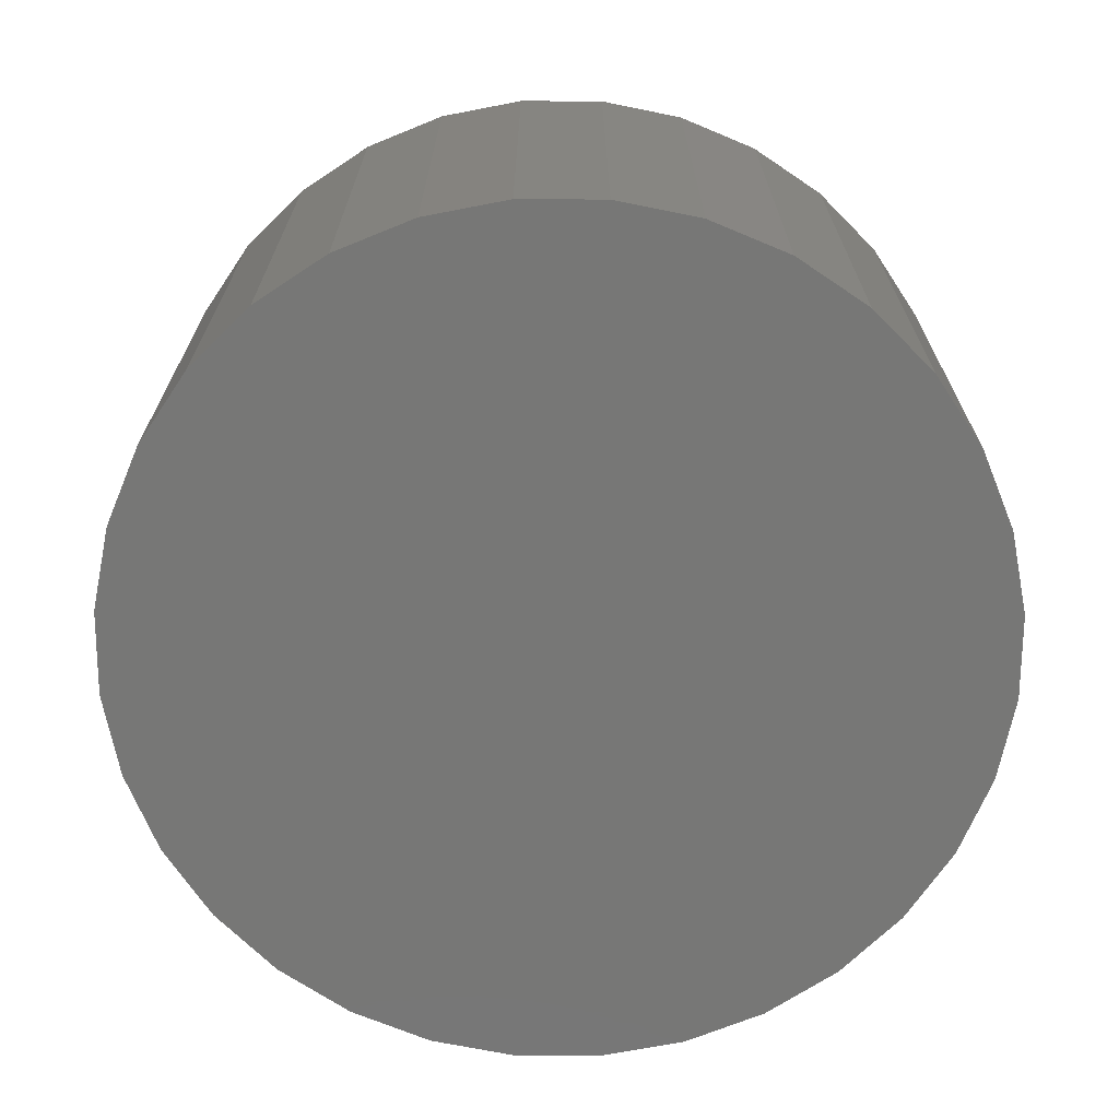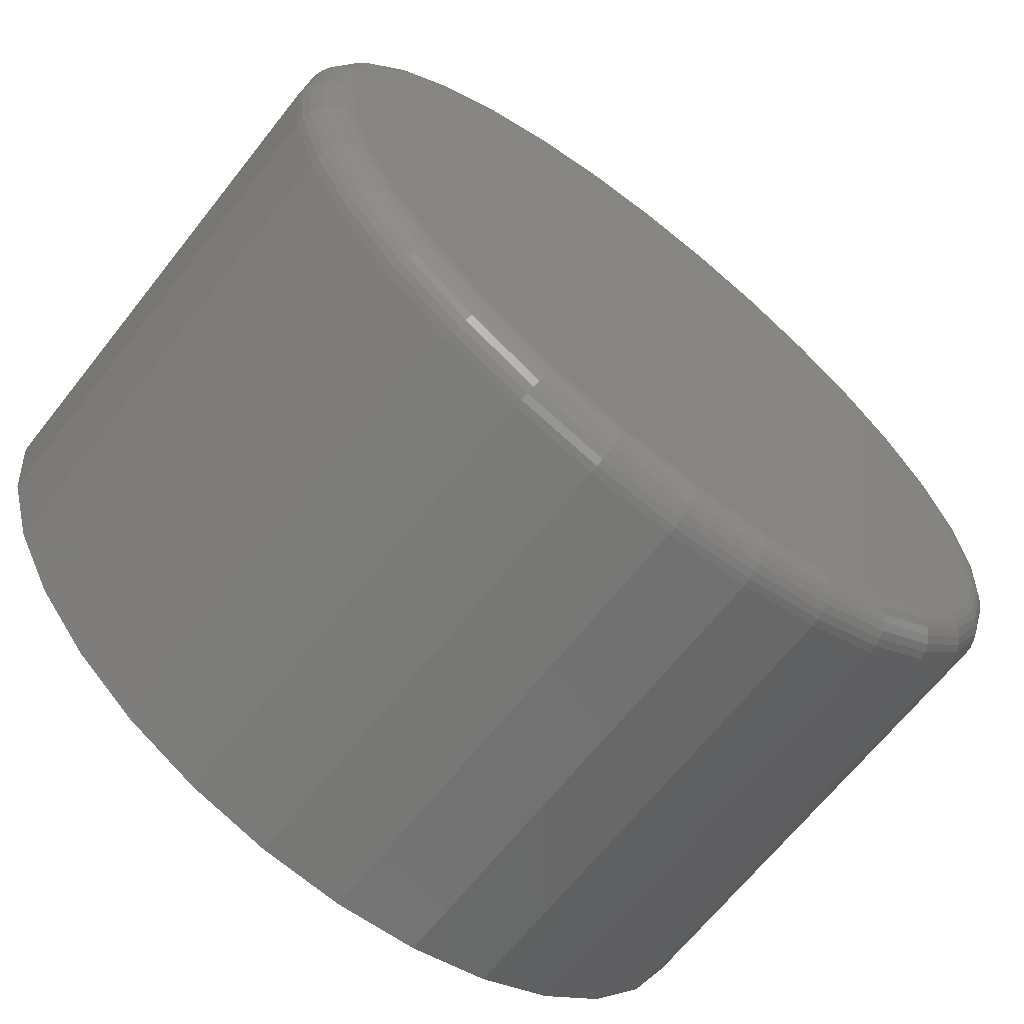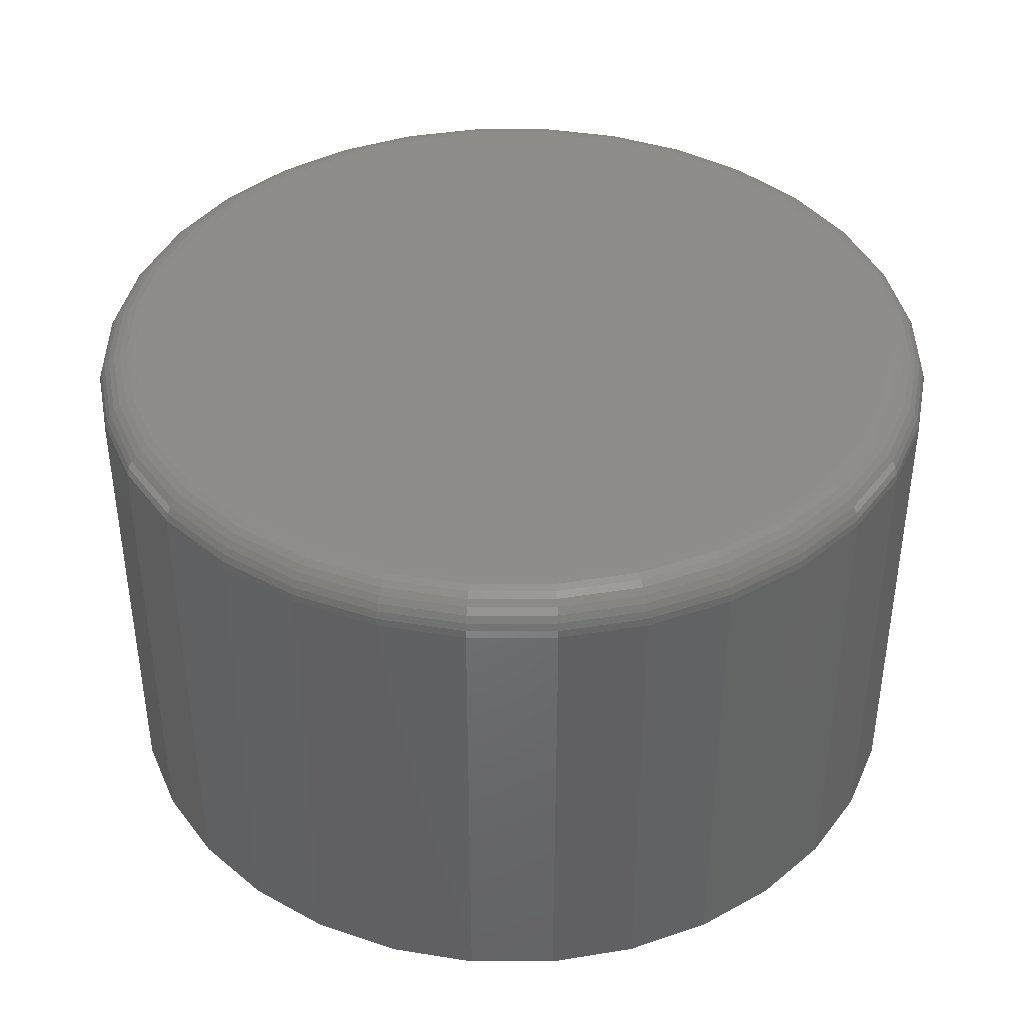
<metadata>
{"format":"stl","ext":"stl","renderer":"f3d","projection":"perspective","resolution":1024,"background":"white","views":[{"elev":-69.3,"azim":106.6,"up":"+Z"},{"elev":-66.5,"azim":-38.3,"up":"+Y"},{"elev":40.3,"azim":-16.9,"up":"+Z"}]}
</metadata>
<code>
# stl→obj: 320 verts, 636 faces
v -0.02294 0.155 0.2031
v 0.03873 0.155 0.2031
v 0.007895 0.1581 0.2031
v -0.05259 0.146 0.2031
v 0.06838 0.146 0.2031
v 0.06838 -0.146 0.2031
v -0.02294 -0.155 0.2031
v 0.03873 -0.155 0.2031
v 0.007895 -0.1581 0.2031
v 0.09571 0.1314 0.2031
v -0.07992 0.1314 0.2031
v 0.1197 0.1118 0.2031
v -0.1039 0.1118 0.2031
v 0.1393 0.08781 0.2031
v -0.1235 0.08781 0.2031
v 0.1539 0.06049 0.2031
v -0.1381 0.06049 0.2031
v 0.1629 0.03084 0.2031
v -0.1471 0.03084 0.2031
v 0.166 -1.804e-16 0.2031
v -0.1502 -5.214e-17 0.2031
v 0.1629 -0.03084 0.2031
v -0.1471 -0.03084 0.2031
v 0.1539 -0.06049 0.2031
v -0.1381 -0.06049 0.2031
v 0.1393 -0.08781 0.2031
v -0.1235 -0.08781 0.2031
v 0.1197 -0.1118 0.2031
v -0.1039 -0.1118 0.2031
v 0.09571 -0.1314 0.2031
v -0.07992 -0.1314 0.2031
v -0.05259 -0.146 0.2031
v 0.1816 0 0
v 0.1816 -3.511e-16 0.1875
v 0.1782 -0.03388 0
v 0.1782 -0.03388 0.1875
v 0.1684 -0.06647 0
v 0.1684 -0.06647 0.1875
v 0.1523 -0.09649 0
v 0.1523 -0.09649 0.1875
v 0.1307 -0.1228 0
v 0.1307 -0.1228 0.1875
v 0.1044 -0.1444 0
v 0.1044 -0.1444 0.1875
v 0.07436 -0.1605 0
v 0.07436 -0.1605 0.1875
v 0.04178 -0.1703 0
v 0.04178 -0.1703 0.1875
v 0.007895 -0.1737 0
v 0.007895 -0.1737 0.1875
v -0.02599 -0.1703 0
v -0.02599 -0.1703 0.1875
v -0.05857 -0.1605 0
v -0.05857 -0.1605 0.1875
v -0.0886 -0.1444 0
v -0.0886 -0.1444 0.1875
v -0.1149 -0.1228 0
v -0.1149 -0.1228 0.1875
v -0.1365 -0.09649 0
v -0.1365 -0.09649 0.1875
v -0.1526 -0.06647 0
v -0.1526 -0.06647 0.1875
v -0.1625 -0.03388 0
v -0.1625 -0.03388 0.1875
v -0.1658 9.84e-17 0
v -0.1658 9.84e-17 0.1875
v -0.1625 0.03388 0
v -0.1625 0.03388 0.1875
v -0.1526 0.06647 0
v -0.1526 0.06647 0.1875
v -0.1365 0.09649 0
v -0.1365 0.09649 0.1875
v -0.1149 0.1228 0
v -0.1149 0.1228 0.1875
v -0.0886 0.1444 0
v -0.0886 0.1444 0.1875
v -0.05857 0.1605 0
v -0.05857 0.1605 0.1875
v -0.02599 0.1703 0
v -0.02599 0.1703 0.1875
v 0.007895 0.1737 0
v 0.007895 0.1737 0.1875
v 0.04178 0.1703 0
v 0.04178 0.1703 0.1875
v 0.07436 0.1605 0
v 0.07436 0.1605 0.1875
v 0.1044 0.1444 0
v 0.1044 0.1444 0.1875
v 0.1307 0.1228 0
v 0.1307 0.1228 0.1875
v 0.1523 0.09649 0
v 0.1523 0.09649 0.1875
v 0.1684 0.06647 0
v 0.1684 0.06647 0.1875
v 0.1782 0.03388 0
v 0.1782 0.03388 0.1875
v -0.1532 5.551e-17 0.2028
v -0.1501 0.03143 0.2028
v -0.1561 5.551e-17 0.2019
v -0.153 0.032 0.2019
v -0.1588 5.551e-17 0.2005
v -0.1556 0.03253 0.2005
v -0.1612 5.551e-17 0.1985
v -0.158 0.03299 0.1985
v -0.1632 5.551e-17 0.1962
v -0.1599 0.03337 0.1962
v -0.1646 6.939e-17 0.1935
v -0.1613 0.03365 0.1935
v -0.1655 6.939e-17 0.1905
v -0.1622 0.03383 0.1905
v 0.1659 0.03143 0.2028
v 0.169 -3.886e-16 0.2028
v 0.1688 0.032 0.2019
v 0.1719 -3.886e-16 0.2019
v 0.1714 0.03253 0.2005
v 0.1746 -4.025e-16 0.2005
v 0.1738 0.03299 0.1985
v 0.177 -4.025e-16 0.1985
v 0.1757 0.03337 0.1962
v 0.1789 -4.163e-16 0.1962
v 0.1771 0.03365 0.1935
v 0.1804 -4.025e-16 0.1935
v 0.1779 0.03383 0.1905
v 0.1813 -4.163e-16 0.1905
v 0.1567 0.06165 0.2028
v 0.1594 0.06277 0.2019
v 0.1619 0.06381 0.2005
v 0.1641 0.06471 0.1985
v 0.1659 0.06546 0.1962
v 0.1673 0.06601 0.1935
v 0.1681 0.06635 0.1905
v 0.1419 0.08951 0.2028
v 0.1443 0.09113 0.2019
v 0.1465 0.09264 0.2005
v 0.1485 0.09395 0.1985
v 0.1501 0.09503 0.1962
v 0.1513 0.09583 0.1935
v 0.1521 0.09633 0.1905
v 0.1218 0.1139 0.2028
v 0.1239 0.116 0.2019
v 0.1258 0.1179 0.2005
v 0.1275 0.1196 0.1985
v 0.1288 0.121 0.1962
v 0.1299 0.122 0.1935
v 0.1305 0.1226 0.1905
v 0.0974 0.134 0.2028
v 0.09903 0.1364 0.2019
v 0.1005 0.1386 0.2005
v 0.1018 0.1406 0.1985
v 0.1029 0.1422 0.1962
v 0.1037 0.1434 0.1935
v 0.1042 0.1442 0.1905
v 0.06955 0.1488 0.2028
v 0.07067 0.1516 0.2019
v 0.0717 0.154 0.2005
v 0.07261 0.1562 0.1985
v 0.07335 0.158 0.1962
v 0.07391 0.1594 0.1935
v 0.07425 0.1602 0.1905
v 0.03933 0.158 0.2028
v 0.0399 0.1609 0.2019
v 0.04042 0.1635 0.2005
v 0.04089 0.1659 0.1985
v 0.04127 0.1678 0.1962
v 0.04155 0.1692 0.1935
v 0.04172 0.1701 0.1905
v 0.007895 0.1611 0.2028
v 0.007895 0.164 0.2019
v 0.007895 0.1667 0.2005
v 0.007895 0.1691 0.1985
v 0.007895 0.1711 0.1962
v 0.007895 0.1725 0.1935
v 0.007895 0.1734 0.1905
v -0.02354 0.158 0.2028
v -0.02411 0.1609 0.2019
v -0.02463 0.1635 0.2005
v -0.0251 0.1659 0.1985
v -0.02548 0.1678 0.1962
v -0.02576 0.1692 0.1935
v -0.02593 0.1701 0.1905
v -0.05376 0.1488 0.2028
v -0.05488 0.1516 0.2019
v -0.05591 0.154 0.2005
v -0.05682 0.1562 0.1985
v -0.05756 0.158 0.1962
v -0.05812 0.1594 0.1935
v -0.05846 0.1602 0.1905
v -0.08161 0.134 0.2028
v -0.08324 0.1364 0.2019
v -0.08474 0.1386 0.2005
v -0.08606 0.1406 0.1985
v -0.08714 0.1422 0.1962
v -0.08794 0.1434 0.1935
v -0.08843 0.1442 0.1905
v -0.106 0.1139 0.2028
v -0.1081 0.116 0.2019
v -0.11 0.1179 0.2005
v -0.1117 0.1196 0.1985
v -0.1131 0.121 0.1962
v -0.1141 0.122 0.1935
v -0.1147 0.1226 0.1905
v -0.1261 0.08951 0.2028
v -0.1285 0.09113 0.2019
v -0.1307 0.09264 0.2005
v -0.1327 0.09395 0.1985
v -0.1343 0.09503 0.1962
v -0.1355 0.09583 0.1935
v -0.1363 0.09633 0.1905
v -0.1409 0.06165 0.2028
v -0.1437 0.06277 0.2019
v -0.1462 0.06381 0.2005
v -0.1483 0.06471 0.1985
v -0.1501 0.06546 0.1962
v -0.1515 0.06601 0.1935
v -0.1523 0.06635 0.1905
v 0.1659 -0.03143 0.2028
v 0.1688 -0.032 0.2019
v 0.1714 -0.03253 0.2005
v 0.1738 -0.03299 0.1985
v 0.1757 -0.03337 0.1962
v 0.1771 -0.03365 0.1935
v 0.1779 -0.03383 0.1905
v -0.1501 -0.03143 0.2028
v -0.153 -0.032 0.2019
v -0.1556 -0.03253 0.2005
v -0.158 -0.03299 0.1985
v -0.1599 -0.03337 0.1962
v -0.1613 -0.03365 0.1935
v -0.1622 -0.03383 0.1905
v -0.1409 -0.06165 0.2028
v -0.1437 -0.06277 0.2019
v -0.1462 -0.06381 0.2005
v -0.1483 -0.06471 0.1985
v -0.1501 -0.06546 0.1962
v -0.1515 -0.06601 0.1935
v -0.1523 -0.06635 0.1905
v -0.1261 -0.08951 0.2028
v -0.1285 -0.09113 0.2019
v -0.1307 -0.09264 0.2005
v -0.1327 -0.09395 0.1985
v -0.1343 -0.09503 0.1962
v -0.1355 -0.09583 0.1935
v -0.1363 -0.09633 0.1905
v -0.106 -0.1139 0.2028
v -0.1081 -0.116 0.2019
v -0.11 -0.1179 0.2005
v -0.1117 -0.1196 0.1985
v -0.1131 -0.121 0.1962
v -0.1141 -0.122 0.1935
v -0.1147 -0.1226 0.1905
v -0.08161 -0.134 0.2028
v -0.08324 -0.1364 0.2019
v -0.08474 -0.1386 0.2005
v -0.08606 -0.1406 0.1985
v -0.08714 -0.1422 0.1962
v -0.08794 -0.1434 0.1935
v -0.08843 -0.1442 0.1905
v -0.05376 -0.1488 0.2028
v -0.05488 -0.1516 0.2019
v -0.05591 -0.154 0.2005
v -0.05682 -0.1562 0.1985
v -0.05756 -0.158 0.1962
v -0.05812 -0.1594 0.1935
v -0.05846 -0.1602 0.1905
v -0.02354 -0.158 0.2028
v -0.02411 -0.1609 0.2019
v -0.02463 -0.1635 0.2005
v -0.0251 -0.1659 0.1985
v -0.02548 -0.1678 0.1962
v -0.02576 -0.1692 0.1935
v -0.02593 -0.1701 0.1905
v 0.007895 -0.1611 0.2028
v 0.007895 -0.164 0.2019
v 0.007895 -0.1667 0.2005
v 0.007895 -0.1691 0.1985
v 0.007895 -0.1711 0.1962
v 0.007895 -0.1725 0.1935
v 0.007895 -0.1734 0.1905
v 0.03933 -0.158 0.2028
v 0.0399 -0.1609 0.2019
v 0.04042 -0.1635 0.2005
v 0.04089 -0.1659 0.1985
v 0.04127 -0.1678 0.1962
v 0.04155 -0.1692 0.1935
v 0.04172 -0.1701 0.1905
v 0.06955 -0.1488 0.2028
v 0.07067 -0.1516 0.2019
v 0.0717 -0.154 0.2005
v 0.07261 -0.1562 0.1985
v 0.07335 -0.158 0.1962
v 0.07391 -0.1594 0.1935
v 0.07425 -0.1602 0.1905
v 0.0974 -0.134 0.2028
v 0.09903 -0.1364 0.2019
v 0.1005 -0.1386 0.2005
v 0.1018 -0.1406 0.1985
v 0.1029 -0.1422 0.1962
v 0.1037 -0.1434 0.1935
v 0.1042 -0.1442 0.1905
v 0.1218 -0.1139 0.2028
v 0.1239 -0.116 0.2019
v 0.1258 -0.1179 0.2005
v 0.1275 -0.1196 0.1985
v 0.1288 -0.121 0.1962
v 0.1299 -0.122 0.1935
v 0.1305 -0.1226 0.1905
v 0.1419 -0.08951 0.2028
v 0.1443 -0.09113 0.2019
v 0.1465 -0.09264 0.2005
v 0.1485 -0.09395 0.1985
v 0.1501 -0.09503 0.1962
v 0.1513 -0.09583 0.1935
v 0.1521 -0.09633 0.1905
v 0.1567 -0.06165 0.2028
v 0.1594 -0.06277 0.2019
v 0.1619 -0.06381 0.2005
v 0.1641 -0.06471 0.1985
v 0.1659 -0.06546 0.1962
v 0.1673 -0.06601 0.1935
v 0.1681 -0.06635 0.1905
f 1 2 3
f 2 1 4
f 2 4 5
f 6 7 8
f 8 7 9
f 5 4 10
f 10 4 11
f 10 11 12
f 12 11 13
f 12 13 14
f 14 13 15
f 14 15 16
f 16 15 17
f 16 17 18
f 18 17 19
f 18 19 20
f 20 19 21
f 20 21 22
f 22 21 23
f 22 23 24
f 24 23 25
f 24 25 26
f 26 25 27
f 26 27 28
f 28 27 29
f 28 29 30
f 30 29 31
f 30 31 6
f 6 31 32
f 6 32 7
f 33 34 35
f 35 34 36
f 35 36 37
f 37 36 38
f 37 38 39
f 39 38 40
f 39 40 41
f 41 40 42
f 41 42 43
f 43 42 44
f 43 44 45
f 45 44 46
f 45 46 47
f 47 46 48
f 47 48 49
f 49 48 50
f 49 50 51
f 51 50 52
f 51 52 53
f 53 52 54
f 53 54 55
f 55 54 56
f 55 56 57
f 57 56 58
f 57 58 59
f 59 58 60
f 59 60 61
f 61 60 62
f 61 62 63
f 63 62 64
f 63 64 65
f 65 64 66
f 65 66 67
f 67 66 68
f 67 68 69
f 69 68 70
f 69 70 71
f 71 70 72
f 71 72 73
f 73 72 74
f 73 74 75
f 75 74 76
f 75 76 77
f 77 76 78
f 77 78 79
f 79 78 80
f 79 80 81
f 81 80 82
f 81 82 83
f 83 82 84
f 83 84 85
f 85 84 86
f 85 86 87
f 87 86 88
f 87 88 89
f 89 88 90
f 89 90 91
f 91 90 92
f 91 92 93
f 93 92 94
f 93 94 95
f 95 94 96
f 95 96 33
f 33 96 34
f 21 19 97
f 97 19 98
f 97 98 99
f 99 98 100
f 99 100 101
f 101 100 102
f 101 102 103
f 103 102 104
f 103 104 105
f 105 104 106
f 105 106 107
f 107 106 108
f 107 108 109
f 109 108 110
f 109 110 66
f 66 110 68
f 18 20 111
f 111 20 112
f 111 112 113
f 113 112 114
f 113 114 115
f 115 114 116
f 115 116 117
f 117 116 118
f 117 118 119
f 119 118 120
f 119 120 121
f 121 120 122
f 121 122 123
f 123 122 124
f 123 124 96
f 96 124 34
f 16 18 125
f 125 18 111
f 125 111 126
f 126 111 113
f 126 113 127
f 127 113 115
f 127 115 128
f 128 115 117
f 128 117 129
f 129 117 119
f 129 119 130
f 130 119 121
f 130 121 131
f 131 121 123
f 131 123 94
f 94 123 96
f 14 16 132
f 132 16 125
f 132 125 133
f 133 125 126
f 133 126 134
f 134 126 127
f 134 127 135
f 135 127 128
f 135 128 136
f 136 128 129
f 136 129 137
f 137 129 130
f 137 130 138
f 138 130 131
f 138 131 92
f 92 131 94
f 12 14 139
f 139 14 132
f 139 132 140
f 140 132 133
f 140 133 141
f 141 133 134
f 141 134 142
f 142 134 135
f 142 135 143
f 143 135 136
f 143 136 144
f 144 136 137
f 144 137 145
f 145 137 138
f 145 138 90
f 90 138 92
f 10 12 146
f 146 12 139
f 146 139 147
f 147 139 140
f 147 140 148
f 148 140 141
f 148 141 149
f 149 141 142
f 149 142 150
f 150 142 143
f 150 143 151
f 151 143 144
f 151 144 152
f 152 144 145
f 152 145 88
f 88 145 90
f 5 10 153
f 153 10 146
f 153 146 154
f 154 146 147
f 154 147 155
f 155 147 148
f 155 148 156
f 156 148 149
f 156 149 157
f 157 149 150
f 157 150 158
f 158 150 151
f 158 151 159
f 159 151 152
f 159 152 86
f 86 152 88
f 2 5 160
f 160 5 153
f 160 153 161
f 161 153 154
f 161 154 162
f 162 154 155
f 162 155 163
f 163 155 156
f 163 156 164
f 164 156 157
f 164 157 165
f 165 157 158
f 165 158 166
f 166 158 159
f 166 159 84
f 84 159 86
f 3 2 167
f 167 2 160
f 167 160 168
f 168 160 161
f 168 161 169
f 169 161 162
f 169 162 170
f 170 162 163
f 170 163 171
f 171 163 164
f 171 164 172
f 172 164 165
f 172 165 173
f 173 165 166
f 173 166 82
f 82 166 84
f 1 3 174
f 174 3 167
f 174 167 175
f 175 167 168
f 175 168 176
f 176 168 169
f 176 169 177
f 177 169 170
f 177 170 178
f 178 170 171
f 178 171 179
f 179 171 172
f 179 172 180
f 180 172 173
f 180 173 80
f 80 173 82
f 4 1 181
f 181 1 174
f 181 174 182
f 182 174 175
f 182 175 183
f 183 175 176
f 183 176 184
f 184 176 177
f 184 177 185
f 185 177 178
f 185 178 186
f 186 178 179
f 186 179 187
f 187 179 180
f 187 180 78
f 78 180 80
f 11 4 188
f 188 4 181
f 188 181 189
f 189 181 182
f 189 182 190
f 190 182 183
f 190 183 191
f 191 183 184
f 191 184 192
f 192 184 185
f 192 185 193
f 193 185 186
f 193 186 194
f 194 186 187
f 194 187 76
f 76 187 78
f 13 11 195
f 195 11 188
f 195 188 196
f 196 188 189
f 196 189 197
f 197 189 190
f 197 190 198
f 198 190 191
f 198 191 199
f 199 191 192
f 199 192 200
f 200 192 193
f 200 193 201
f 201 193 194
f 201 194 74
f 74 194 76
f 15 13 202
f 202 13 195
f 202 195 203
f 203 195 196
f 203 196 204
f 204 196 197
f 204 197 205
f 205 197 198
f 205 198 206
f 206 198 199
f 206 199 207
f 207 199 200
f 207 200 208
f 208 200 201
f 208 201 72
f 72 201 74
f 17 15 209
f 209 15 202
f 209 202 210
f 210 202 203
f 210 203 211
f 211 203 204
f 211 204 212
f 212 204 205
f 212 205 213
f 213 205 206
f 213 206 214
f 214 206 207
f 214 207 215
f 215 207 208
f 215 208 70
f 70 208 72
f 19 17 98
f 98 17 209
f 98 209 100
f 100 209 210
f 100 210 102
f 102 210 211
f 102 211 104
f 104 211 212
f 104 212 106
f 106 212 213
f 106 213 108
f 108 213 214
f 108 214 110
f 110 214 215
f 110 215 68
f 68 215 70
f 20 22 112
f 112 22 216
f 112 216 114
f 114 216 217
f 114 217 116
f 116 217 218
f 116 218 118
f 118 218 219
f 118 219 120
f 120 219 220
f 120 220 122
f 122 220 221
f 122 221 124
f 124 221 222
f 124 222 34
f 34 222 36
f 23 21 223
f 223 21 97
f 223 97 224
f 224 97 99
f 224 99 225
f 225 99 101
f 225 101 226
f 226 101 103
f 226 103 227
f 227 103 105
f 227 105 228
f 228 105 107
f 228 107 229
f 229 107 109
f 229 109 64
f 64 109 66
f 25 23 230
f 230 23 223
f 230 223 231
f 231 223 224
f 231 224 232
f 232 224 225
f 232 225 233
f 233 225 226
f 233 226 234
f 234 226 227
f 234 227 235
f 235 227 228
f 235 228 236
f 236 228 229
f 236 229 62
f 62 229 64
f 27 25 237
f 237 25 230
f 237 230 238
f 238 230 231
f 238 231 239
f 239 231 232
f 239 232 240
f 240 232 233
f 240 233 241
f 241 233 234
f 241 234 242
f 242 234 235
f 242 235 243
f 243 235 236
f 243 236 60
f 60 236 62
f 29 27 244
f 244 27 237
f 244 237 245
f 245 237 238
f 245 238 246
f 246 238 239
f 246 239 247
f 247 239 240
f 247 240 248
f 248 240 241
f 248 241 249
f 249 241 242
f 249 242 250
f 250 242 243
f 250 243 58
f 58 243 60
f 31 29 251
f 251 29 244
f 251 244 252
f 252 244 245
f 252 245 253
f 253 245 246
f 253 246 254
f 254 246 247
f 254 247 255
f 255 247 248
f 255 248 256
f 256 248 249
f 256 249 257
f 257 249 250
f 257 250 56
f 56 250 58
f 32 31 258
f 258 31 251
f 258 251 259
f 259 251 252
f 259 252 260
f 260 252 253
f 260 253 261
f 261 253 254
f 261 254 262
f 262 254 255
f 262 255 263
f 263 255 256
f 263 256 264
f 264 256 257
f 264 257 54
f 54 257 56
f 7 32 265
f 265 32 258
f 265 258 266
f 266 258 259
f 266 259 267
f 267 259 260
f 267 260 268
f 268 260 261
f 268 261 269
f 269 261 262
f 269 262 270
f 270 262 263
f 270 263 271
f 271 263 264
f 271 264 52
f 52 264 54
f 9 7 272
f 272 7 265
f 272 265 273
f 273 265 266
f 273 266 274
f 274 266 267
f 274 267 275
f 275 267 268
f 275 268 276
f 276 268 269
f 276 269 277
f 277 269 270
f 277 270 278
f 278 270 271
f 278 271 50
f 50 271 52
f 8 9 279
f 279 9 272
f 279 272 280
f 280 272 273
f 280 273 281
f 281 273 274
f 281 274 282
f 282 274 275
f 282 275 283
f 283 275 276
f 283 276 284
f 284 276 277
f 284 277 285
f 285 277 278
f 285 278 48
f 48 278 50
f 6 8 286
f 286 8 279
f 286 279 287
f 287 279 280
f 287 280 288
f 288 280 281
f 288 281 289
f 289 281 282
f 289 282 290
f 290 282 283
f 290 283 291
f 291 283 284
f 291 284 292
f 292 284 285
f 292 285 46
f 46 285 48
f 30 6 293
f 293 6 286
f 293 286 294
f 294 286 287
f 294 287 295
f 295 287 288
f 295 288 296
f 296 288 289
f 296 289 297
f 297 289 290
f 297 290 298
f 298 290 291
f 298 291 299
f 299 291 292
f 299 292 44
f 44 292 46
f 28 30 300
f 300 30 293
f 300 293 301
f 301 293 294
f 301 294 302
f 302 294 295
f 302 295 303
f 303 295 296
f 303 296 304
f 304 296 297
f 304 297 305
f 305 297 298
f 305 298 306
f 306 298 299
f 306 299 42
f 42 299 44
f 26 28 307
f 307 28 300
f 307 300 308
f 308 300 301
f 308 301 309
f 309 301 302
f 309 302 310
f 310 302 303
f 310 303 311
f 311 303 304
f 311 304 312
f 312 304 305
f 312 305 313
f 313 305 306
f 313 306 40
f 40 306 42
f 24 26 314
f 314 26 307
f 314 307 315
f 315 307 308
f 315 308 316
f 316 308 309
f 316 309 317
f 317 309 310
f 317 310 318
f 318 310 311
f 318 311 319
f 319 311 312
f 319 312 320
f 320 312 313
f 320 313 38
f 38 313 40
f 22 24 216
f 216 24 314
f 216 314 217
f 217 314 315
f 217 315 218
f 218 315 316
f 218 316 219
f 219 316 317
f 219 317 220
f 220 317 318
f 220 318 221
f 221 318 319
f 221 319 222
f 222 319 320
f 222 320 36
f 36 320 38
f 81 83 79
f 77 79 83
f 85 77 83
f 47 51 45
f 49 51 47
f 51 53 45
f 45 53 55
f 45 55 43
f 43 55 57
f 43 57 41
f 41 57 59
f 41 59 39
f 39 59 61
f 39 61 37
f 37 61 63
f 37 63 35
f 35 63 65
f 35 65 33
f 33 65 67
f 33 67 95
f 95 67 69
f 95 69 93
f 93 69 71
f 93 71 91
f 91 71 73
f 91 73 89
f 89 73 75
f 89 75 87
f 87 75 77
f 87 77 85

</code>
